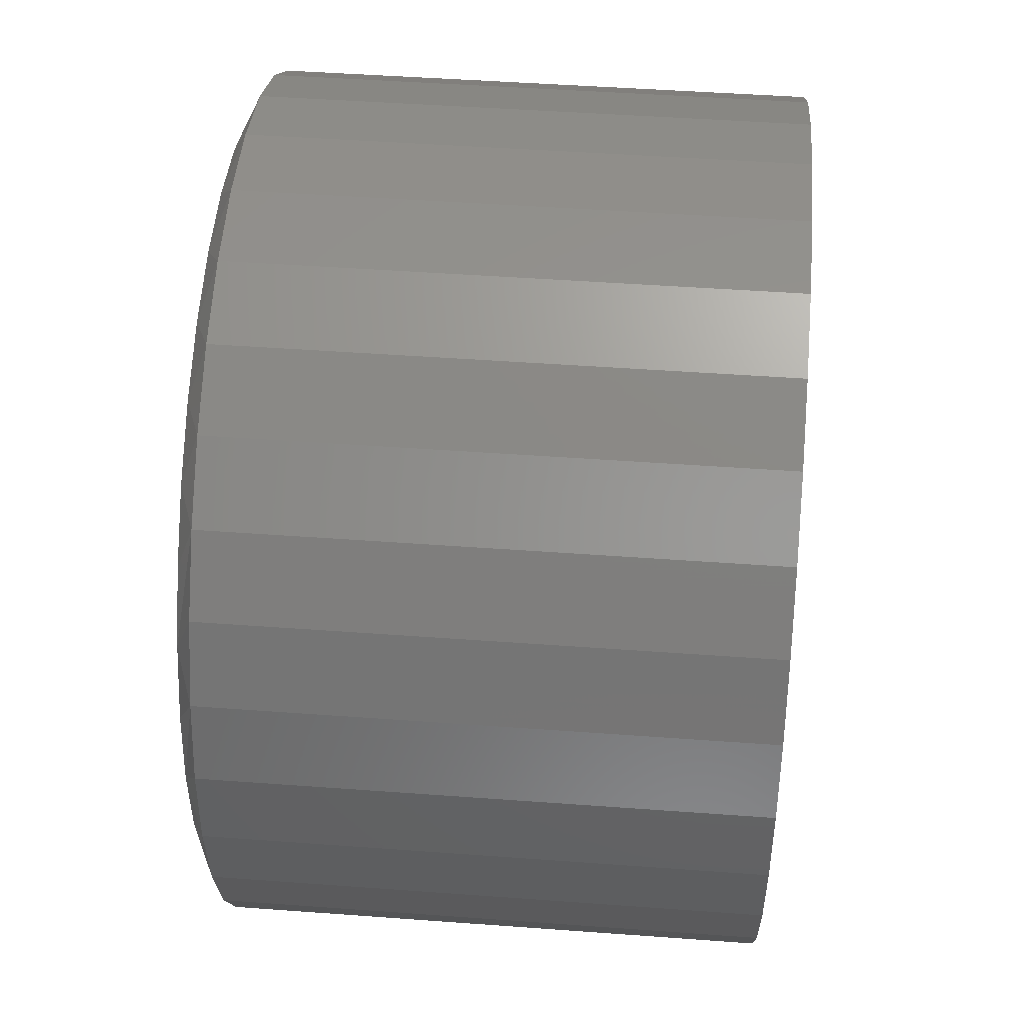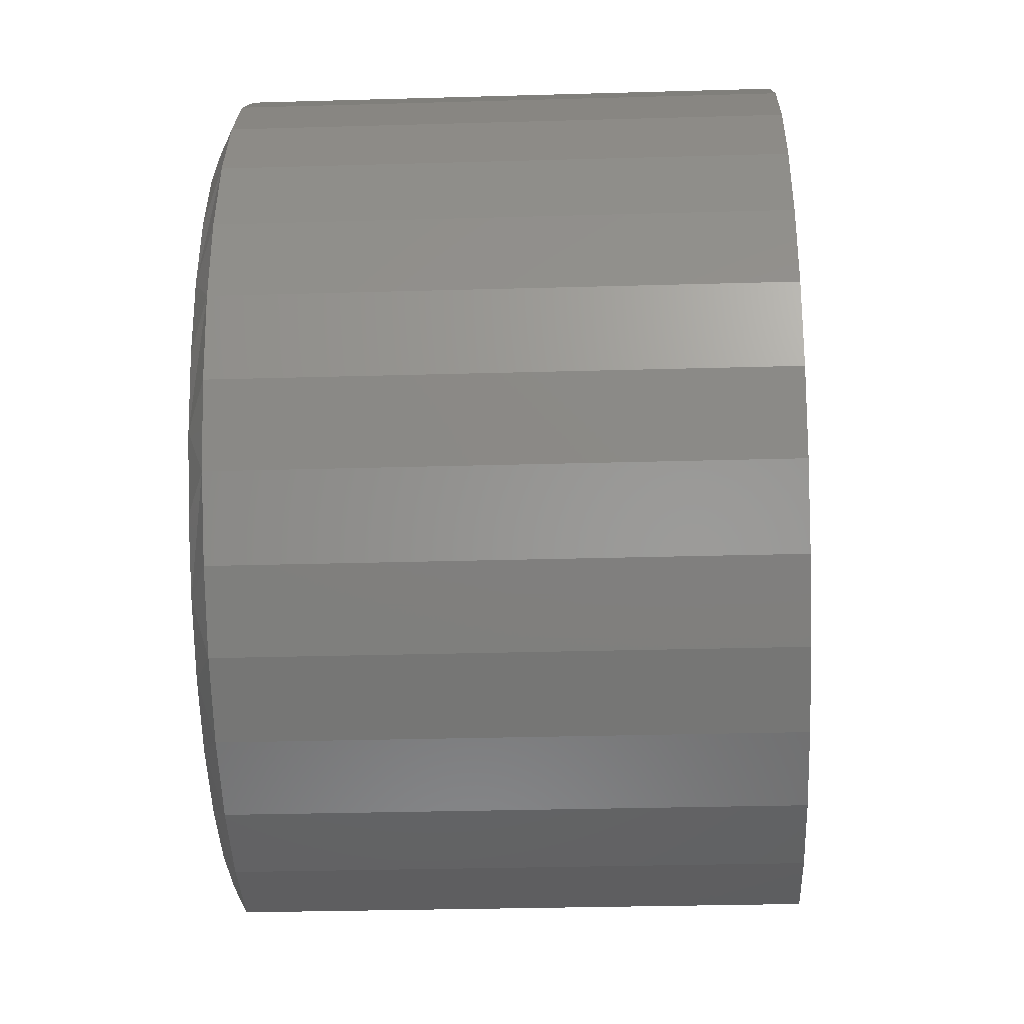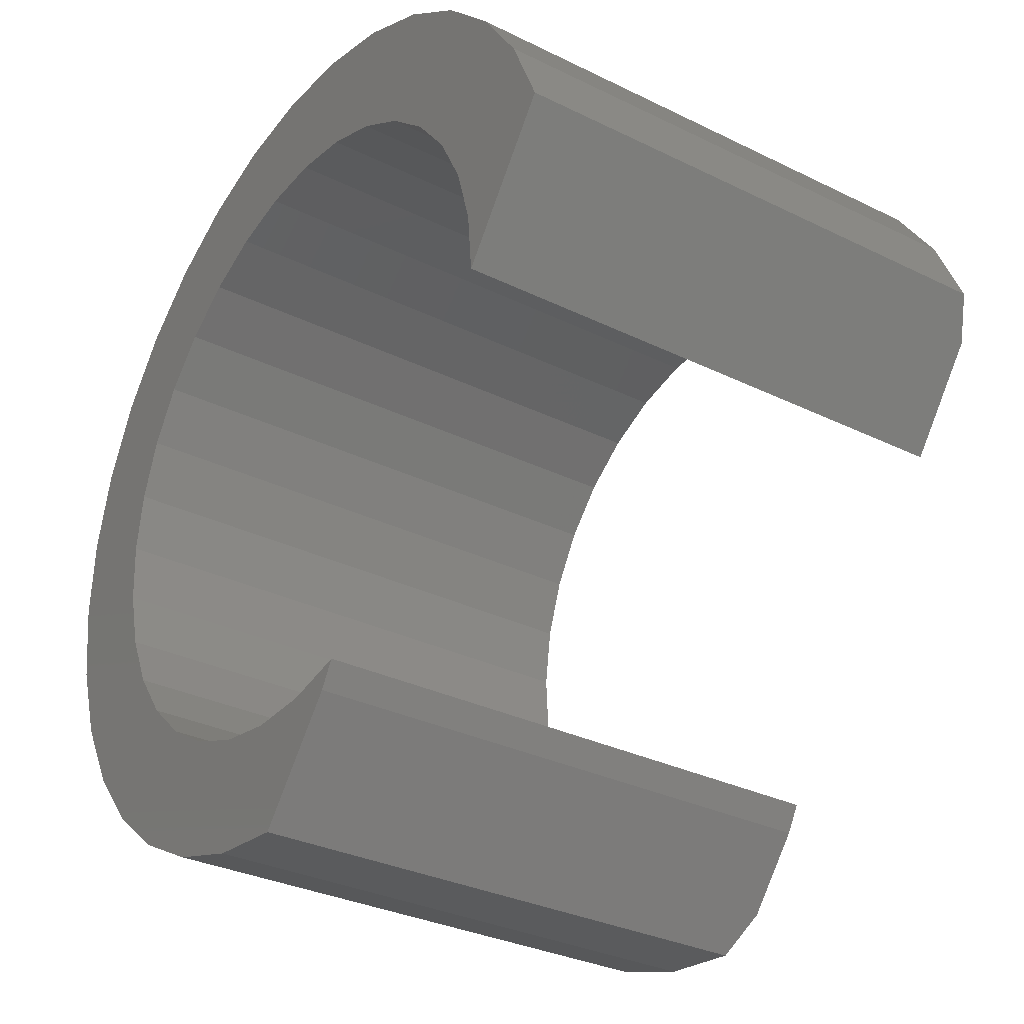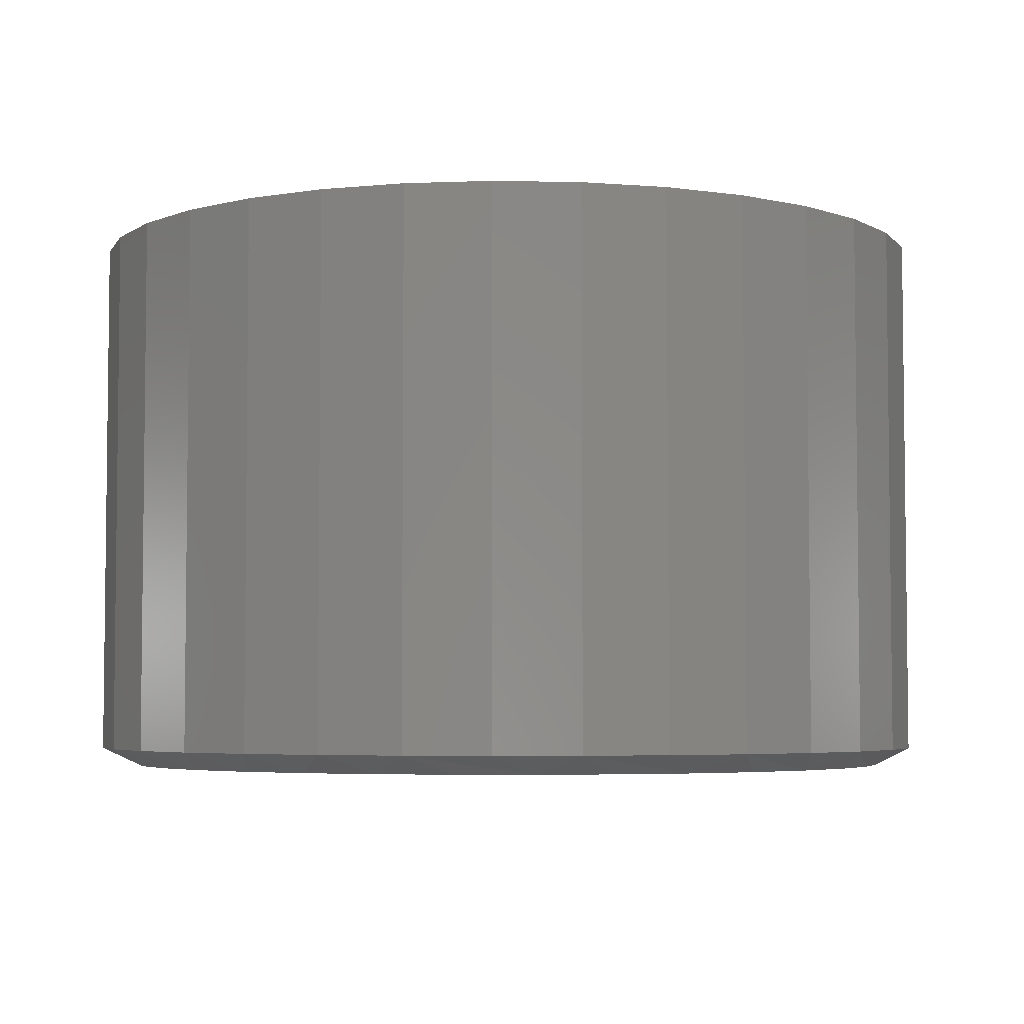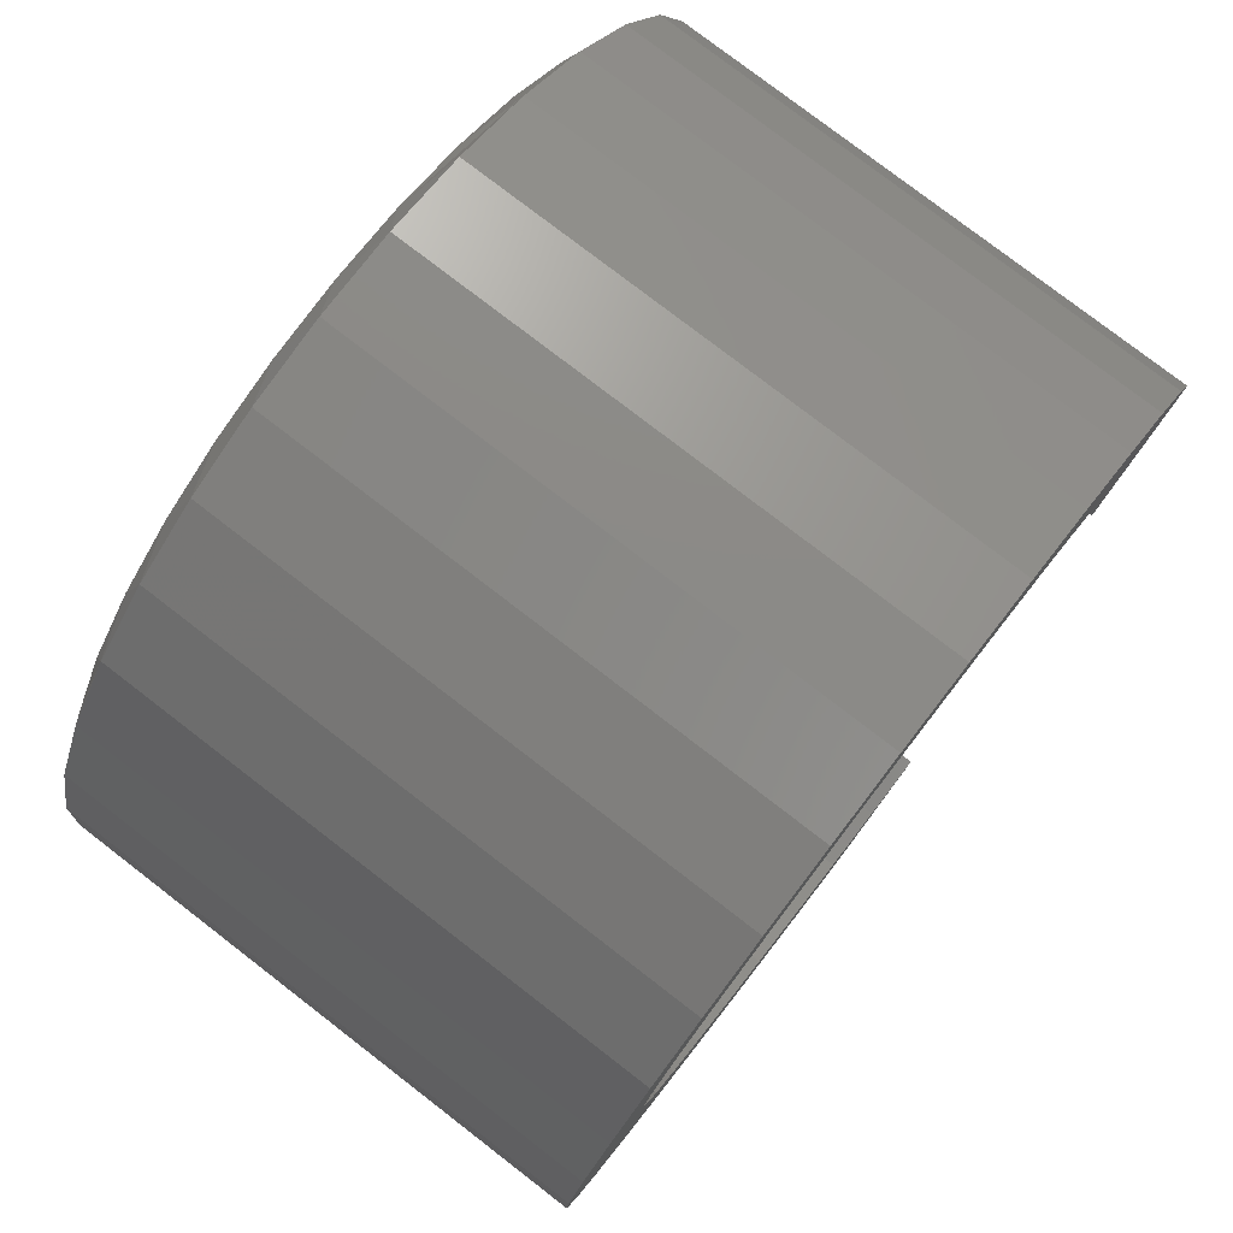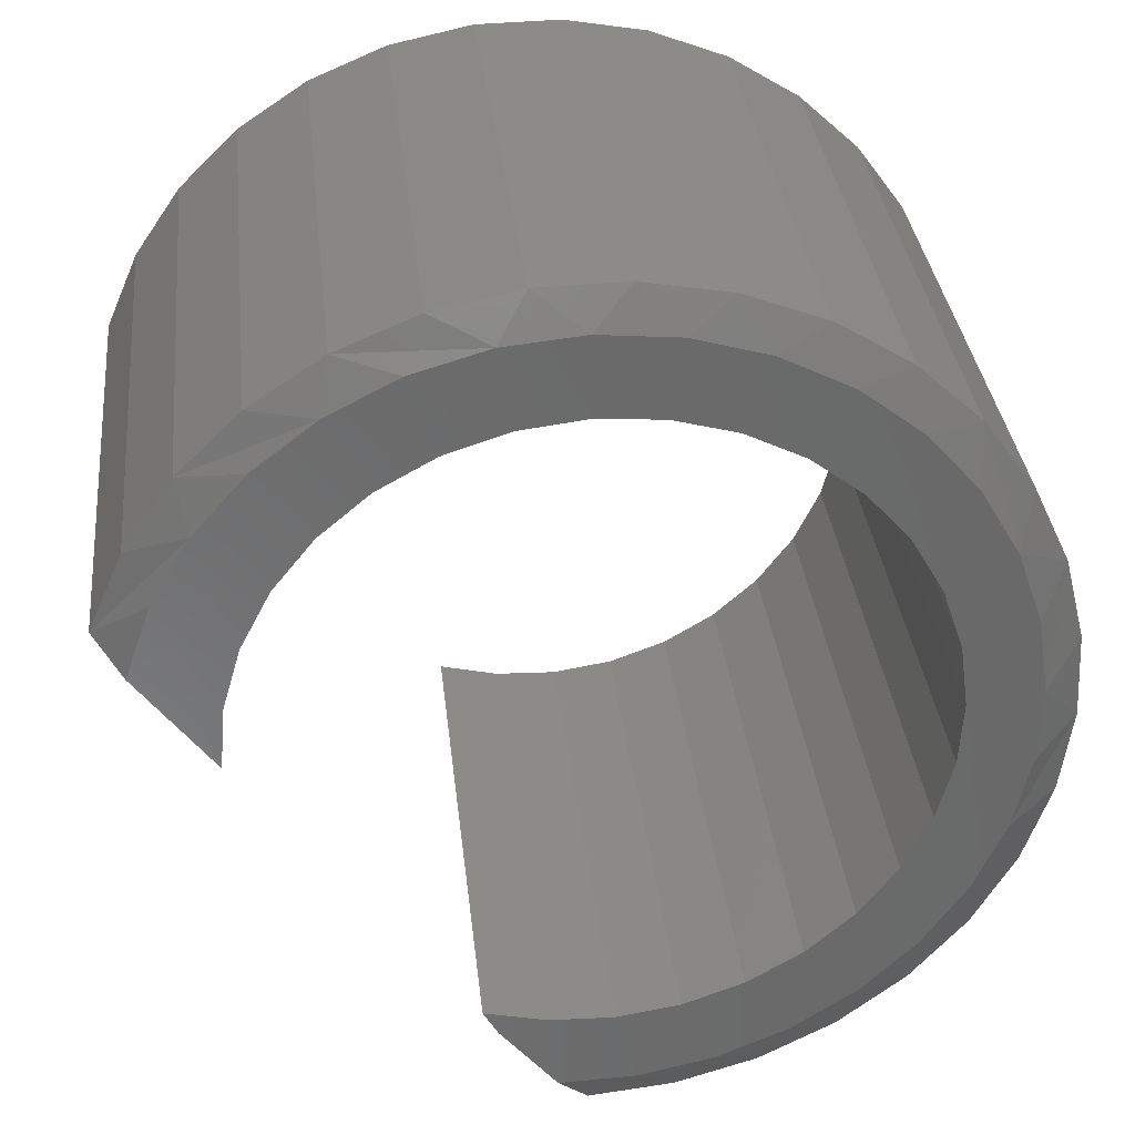
<metadata>
{"format":"stl","ext":"stl","renderer":"f3d","projection":"perspective","resolution":1024,"background":"white","views":[{"elev":46.9,"azim":94.8,"up":"+Z"},{"elev":-30.1,"azim":92.4,"up":"+Z"},{"elev":-31.1,"azim":-125.2,"up":"+Z"},{"elev":-4.5,"azim":61.0,"up":"+Y"},{"elev":78.6,"azim":127.6,"up":"+Z"},{"elev":33.6,"azim":-6.2,"up":"+Z"}]}
</metadata>
<code>
# stl→obj: 129 verts, 254 faces
v 0.2279 -0.2344 0.6254
v 0.09848 -0.2344 0.635
v 0.1462 -0.2344 0.6112
v 0.1569 -0.2344 0.07763
v 0.2103 -0.2344 0.1135
v 0.06877 -0.2344 0.1121
v 0.01609 -0.2344 0.1039
v -0.07689 -0.2344 0.09656
v -0.02945 -0.2344 0.03726
v 0.03484 -0.2344 0.03883
v 0.09769 -0.2344 0.05245
v -0.03717 -0.2344 0.106
v -0.08902 -0.2344 0.1184
v -0.336 -0.2344 0.4604
v -0.2743 -0.2344 0.3762
v -0.2696 -0.2344 0.4293
v -0.2546 -0.2344 0.4805
v -0.2301 -0.2344 0.5278
v -0.3145 -0.2344 0.521
v 0.1771 -0.2344 0.6649
v 0.1198 -0.2344 0.6941
v -0.1317 -0.2344 0.6937
v -0.189 -0.2344 0.6644
v -0.006094 -0.2344 0.653
v 0.04707 -0.2344 0.6491
v -0.282 -0.2344 0.5765
v -0.1562 -0.2344 0.604
v -0.2397 -0.2344 0.6248
v -0.1097 -0.2344 0.63
v -0.05901 -0.2344 0.6466
v -0.1969 -0.2344 0.5695
v -0.07002 -0.2344 0.7118
v 0.05803 -0.2344 0.712
v -0.006003 -0.2344 0.718
v 0.2704 -0.2344 0.5771
v 0.1884 -0.2344 0.5787
v 0.303 -0.2344 0.5217
v 0.2236 -0.2344 0.5387
v 0.3247 -0.2344 0.4612
v 0.2504 -0.2344 0.4926
v 0.2678 -0.2344 0.4422
v 0.3346 -0.2344 0.3977
v 0.2751 -0.2344 0.3894
v 0.3324 -0.2344 0.3334
v 0.272 -0.2344 0.3361
v 0.3181 -0.2344 0.2707
v 0.2588 -0.2344 0.2845
v 0.2923 -0.2344 0.2118
v 0.2358 -0.2344 0.2364
v 0.204 -0.2344 0.1936
v 0.256 -0.2344 0.1587
v 0.1645 -0.2344 0.1578
v 0.1189 -0.2344 0.1303
v -0.07689 0.2344 0.09656
v -0.003783 0.2344 0.005181
v -0.003783 -0.2188 0.005181
v -0.04659 0.2344 0.7469
v 0.02436 0.2344 0.748
v 0.09422 0.2344 0.7356
v 0.04707 0.2344 0.6491
v -0.006094 0.2344 0.653
v 0.2206 0.2344 0.6725
v 0.09848 0.2344 0.635
v 0.01609 0.2344 0.1039
v 0.06877 0.2344 0.1121
v 0.2531 0.2344 0.1098
v 0.1976 0.2344 0.06558
v -0.08902 0.2344 0.1184
v -0.03717 0.2344 0.106
v 0.1348 0.2344 0.03267
v 0.06681 0.2344 0.01229
v -0.3594 0.2344 0.4922
v -0.3311 0.2344 0.5573
v -0.1969 0.2344 0.5695
v -0.2301 0.2344 0.5278
v -0.2546 0.2344 0.4805
v -0.2696 0.2344 0.4293
v -0.2743 0.2344 0.3762
v -0.2405 0.2344 0.6656
v -0.1815 0.2344 0.705
v 0.1604 0.2344 0.7101
v -0.05901 0.2344 0.6466
v -0.1097 0.2344 0.63
v -0.291 0.2344 0.6158
v -0.116 0.2344 0.7324
v -0.1562 0.2344 0.604
v 0.2504 0.2344 0.4926
v 0.2236 0.2344 0.5387
v 0.3446 0.2344 0.5027
v 0.1884 0.2344 0.5787
v 0.3144 0.2344 0.5669
v 0.1462 0.2344 0.6112
v 0.2726 0.2344 0.6242
v 0.2588 0.2344 0.2845
v 0.272 0.2344 0.3361
v 0.3567 0.2344 0.2928
v 0.2751 0.2344 0.3894
v 0.3662 0.2344 0.3631
v 0.2678 0.2344 0.4422
v 0.3621 0.2344 0.4339
v 0.1645 0.2344 0.1578
v 0.204 0.2344 0.1936
v 0.2992 0.2344 0.1638
v 0.2358 0.2344 0.2364
v 0.3341 0.2344 0.2255
v 0.1189 0.2344 0.1303
v -0.3594 -0.2188 0.4922
v -0.3311 -0.2188 0.5573
v -0.291 -0.2188 0.6158
v -0.2405 -0.2188 0.6656
v -0.1815 -0.2188 0.705
v -0.116 -0.2188 0.7324
v -0.04659 -0.2188 0.7469
v 0.02436 -0.2188 0.748
v 0.09422 -0.2188 0.7356
v 0.1604 -0.2188 0.7101
v 0.2206 -0.2188 0.6725
v 0.2726 -0.2188 0.6242
v 0.3144 -0.2188 0.5669
v 0.3446 -0.2188 0.5027
v 0.3621 -0.2188 0.4339
v 0.3662 -0.2188 0.3631
v 0.3567 -0.2188 0.2928
v 0.3341 -0.2188 0.2255
v 0.2992 -0.2188 0.1638
v 0.2531 -0.2188 0.1098
v 0.1976 -0.2188 0.06558
v 0.1348 -0.2188 0.03267
v 0.06681 -0.2188 0.01229
f 1 2 3
f 4 5 6
f 4 6 7
f 8 9 10
f 8 10 11
f 8 11 4
f 8 4 7
f 8 7 12
f 8 12 13
f 14 15 16
f 14 16 17
f 14 17 18
f 14 18 19
f 20 21 22
f 20 22 23
f 20 23 24
f 20 24 25
f 20 25 2
f 20 2 1
f 26 27 28
f 28 27 29
f 28 29 23
f 23 29 30
f 23 30 24
f 19 18 26
f 26 18 31
f 26 31 27
f 22 21 32
f 32 21 33
f 32 33 34
f 1 3 35
f 35 3 36
f 35 36 37
f 37 36 38
f 37 38 39
f 39 38 40
f 39 40 41
f 39 41 42
f 42 41 43
f 42 43 44
f 44 43 45
f 44 45 46
f 46 45 47
f 46 47 48
f 48 47 49
f 48 49 50
f 48 50 51
f 51 50 52
f 51 52 5
f 5 52 53
f 5 53 6
f 54 55 8
f 8 55 56
f 8 56 9
f 57 58 59
f 60 61 62
f 63 60 62
f 64 65 66
f 67 64 66
f 54 68 69
f 54 69 64
f 54 64 67
f 54 67 70
f 54 70 71
f 54 71 55
f 72 73 74
f 72 74 75
f 72 75 76
f 72 76 77
f 72 77 78
f 79 80 81
f 79 81 62
f 79 62 61
f 79 61 82
f 79 82 83
f 79 83 84
f 57 59 85
f 85 59 81
f 85 81 80
f 83 86 84
f 84 86 74
f 84 74 73
f 87 88 89
f 89 88 90
f 89 90 91
f 91 90 92
f 91 92 93
f 93 92 63
f 93 63 62
f 94 95 96
f 96 95 97
f 96 97 98
f 98 97 99
f 98 99 100
f 100 99 87
f 100 87 89
f 101 102 103
f 103 102 104
f 103 104 105
f 105 104 94
f 105 94 96
f 65 106 66
f 66 106 101
f 66 101 103
f 88 36 90
f 90 36 3
f 90 3 92
f 92 3 2
f 92 2 63
f 63 2 25
f 63 25 60
f 60 25 24
f 60 24 61
f 61 24 30
f 61 30 82
f 82 30 29
f 82 29 83
f 83 29 27
f 83 27 86
f 86 27 31
f 86 31 74
f 74 31 18
f 74 18 75
f 75 18 17
f 75 17 76
f 76 17 16
f 76 16 77
f 77 16 15
f 77 15 78
f 36 88 38
f 38 88 87
f 38 87 40
f 40 87 99
f 40 99 41
f 41 99 97
f 41 97 43
f 43 97 95
f 43 95 45
f 45 95 94
f 45 94 47
f 47 94 104
f 47 104 49
f 49 104 102
f 49 102 50
f 50 102 101
f 50 101 52
f 52 101 106
f 52 106 53
f 53 106 65
f 53 65 6
f 6 65 64
f 6 64 7
f 7 64 69
f 7 69 12
f 12 69 68
f 12 68 13
f 68 54 13
f 13 54 8
f 72 107 73
f 73 107 108
f 73 108 84
f 84 108 109
f 84 109 79
f 79 109 110
f 79 110 80
f 80 110 111
f 80 111 85
f 85 111 112
f 85 112 57
f 57 112 113
f 57 113 58
f 58 113 114
f 58 114 59
f 59 114 115
f 59 115 81
f 81 115 116
f 81 116 62
f 62 116 117
f 62 117 93
f 93 117 118
f 93 118 91
f 91 118 119
f 91 119 89
f 89 119 120
f 89 120 100
f 100 120 121
f 100 121 98
f 98 121 122
f 98 122 96
f 96 122 123
f 96 123 105
f 105 123 124
f 105 124 103
f 103 124 125
f 103 125 66
f 66 125 126
f 66 126 67
f 67 126 127
f 67 127 70
f 70 127 128
f 70 128 71
f 71 128 129
f 71 129 55
f 55 129 56
f 72 78 107
f 107 78 15
f 107 15 14
f 128 127 4
f 11 128 4
f 11 129 128
f 125 124 51
f 51 126 125
f 5 126 51
f 5 127 126
f 4 127 5
f 123 122 46
f 46 124 123
f 48 124 46
f 48 51 124
f 121 120 42
f 42 122 121
f 44 122 42
f 44 46 122
f 119 118 37
f 37 120 119
f 39 120 37
f 39 42 120
f 117 116 20
f 1 117 20
f 1 118 117
f 35 118 1
f 35 37 118
f 115 114 33
f 21 115 33
f 21 116 115
f 20 116 21
f 112 111 32
f 32 113 112
f 34 113 32
f 34 114 113
f 33 114 34
f 110 109 23
f 23 111 110
f 22 111 23
f 22 32 111
f 26 109 108
f 28 109 26
f 28 23 109
f 107 14 19
f 107 19 26
f 107 26 108
f 11 10 129
f 129 10 9
f 129 9 56

</code>
